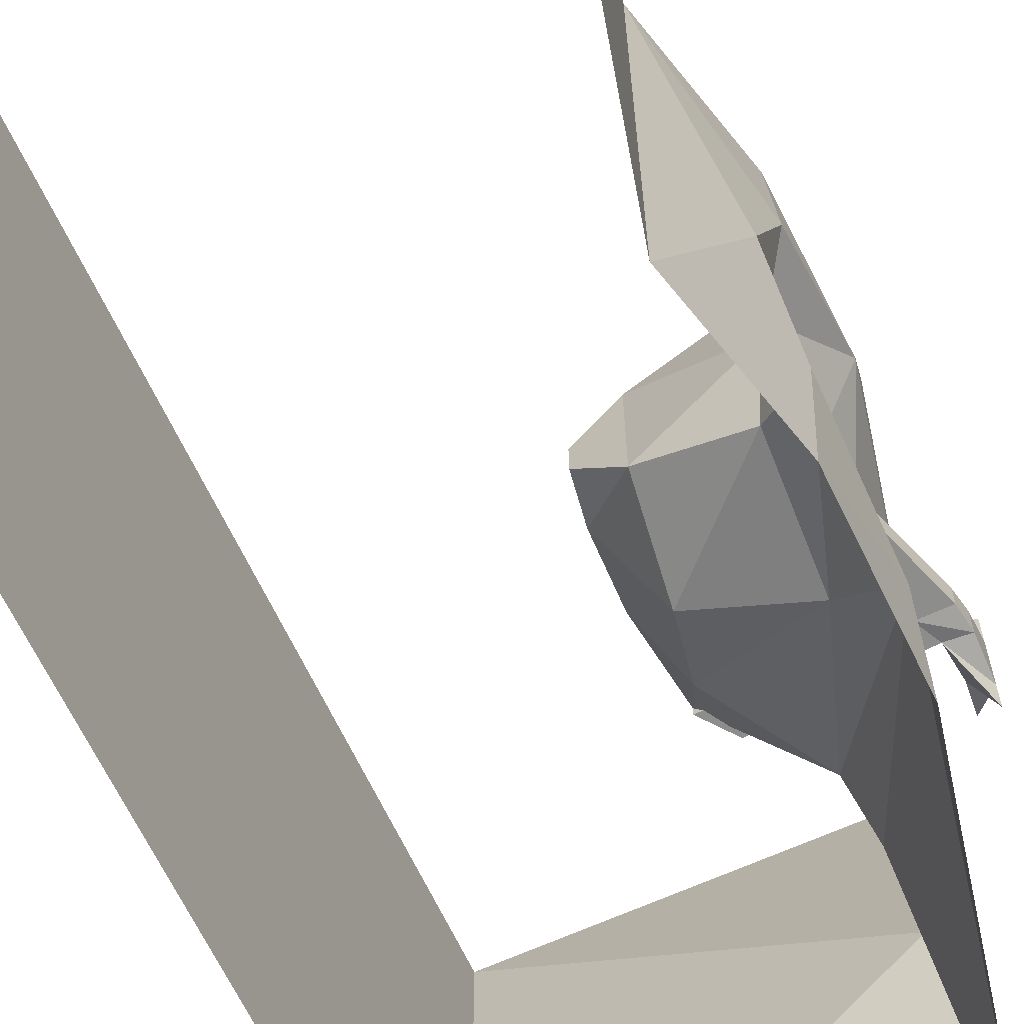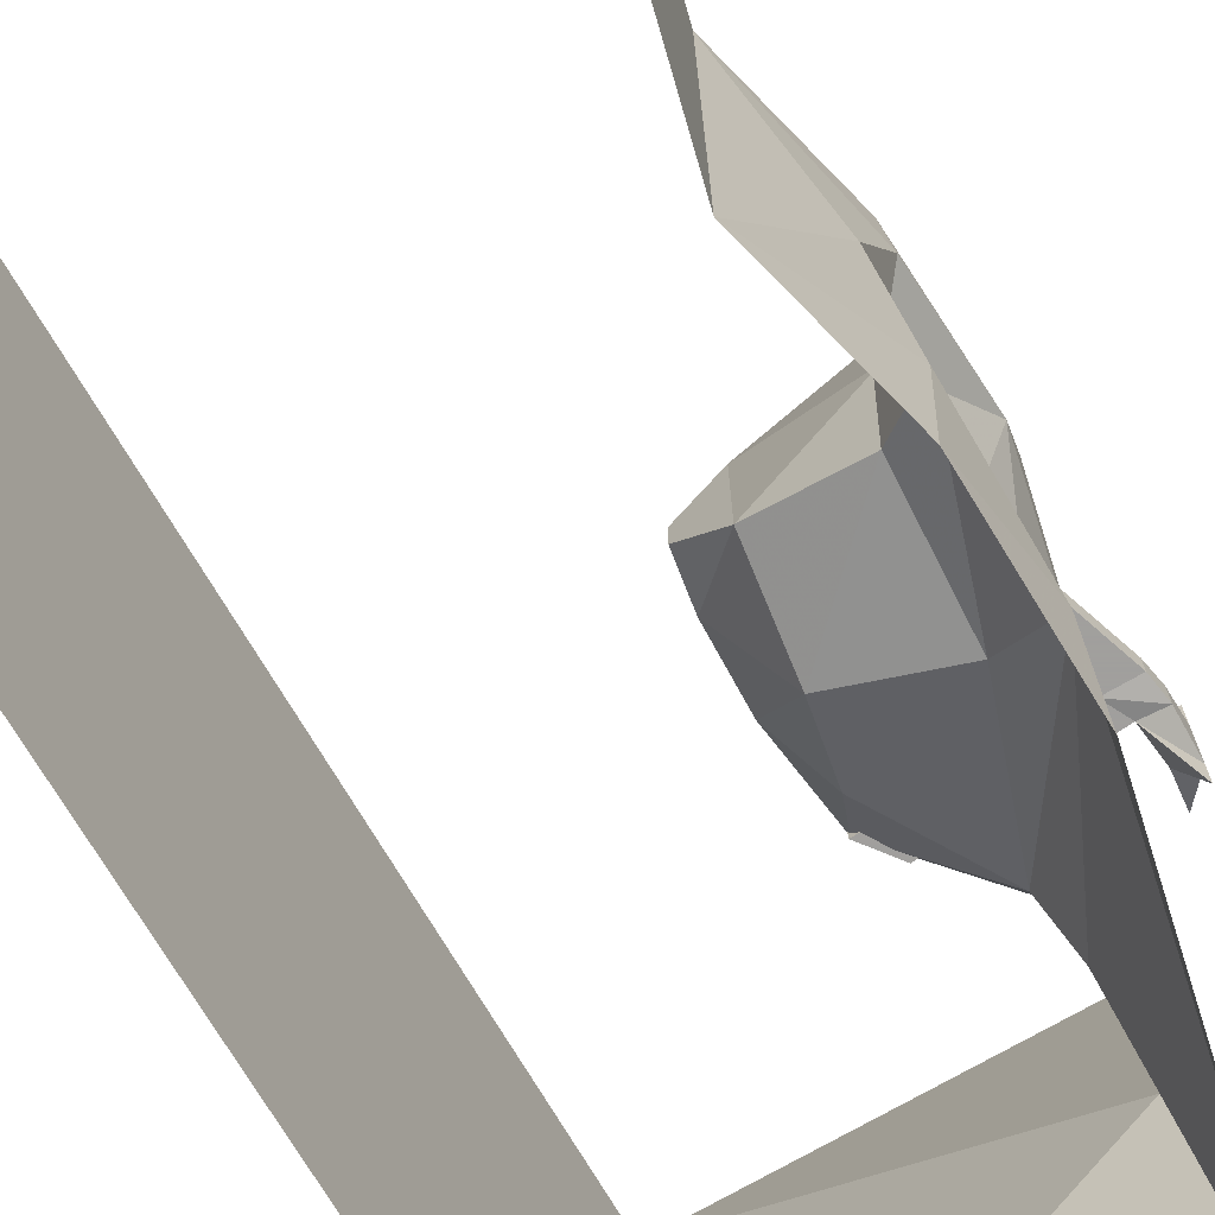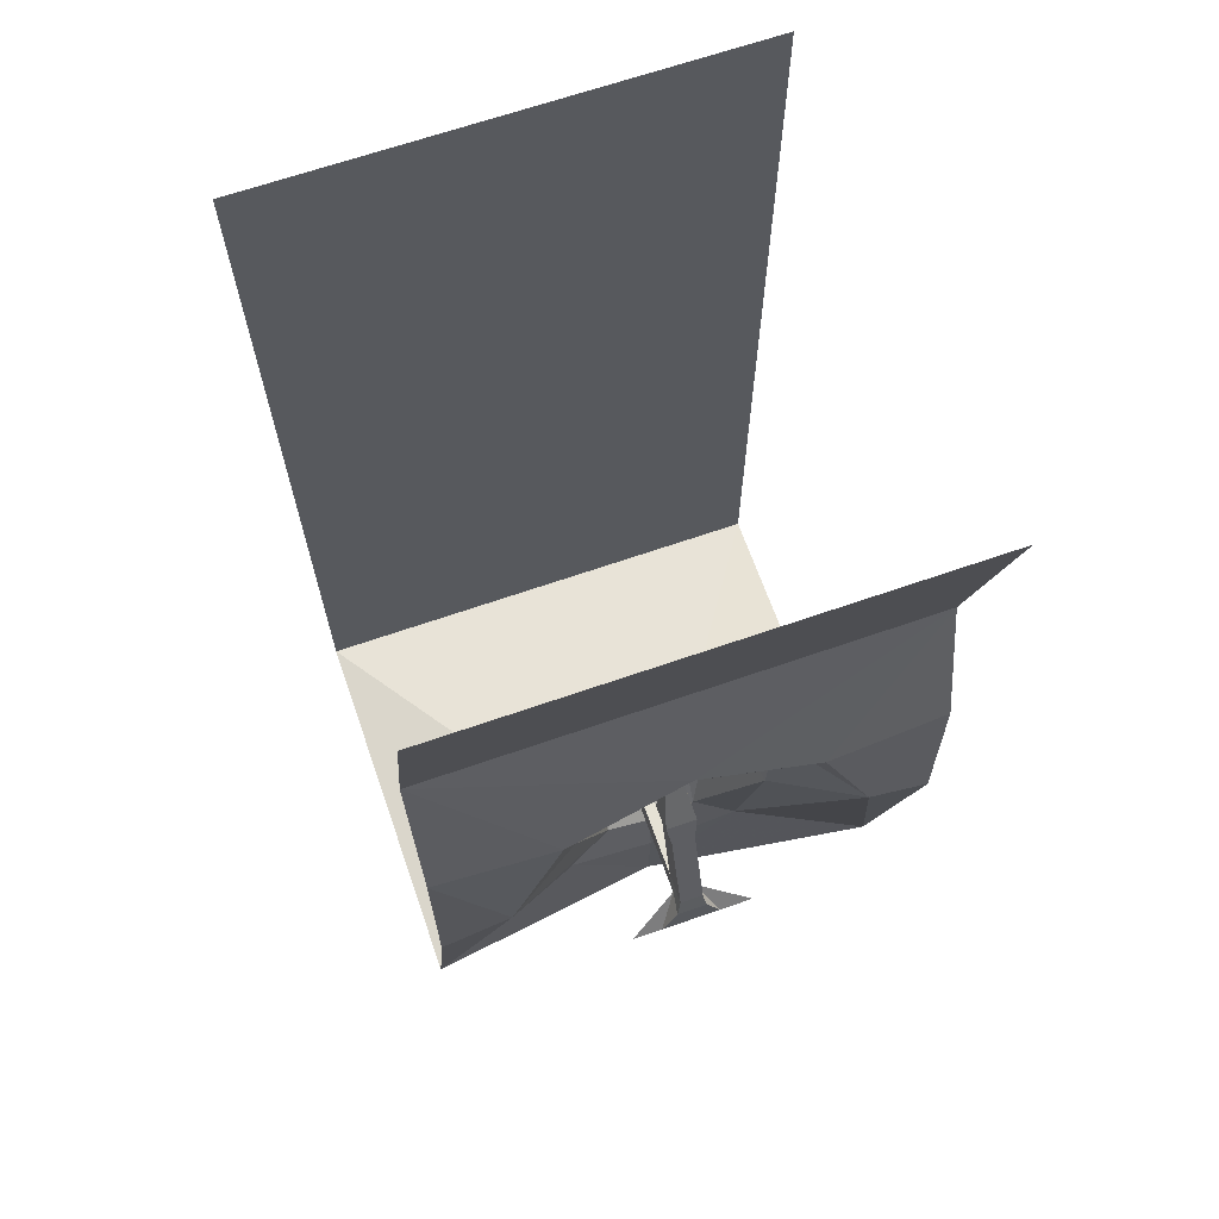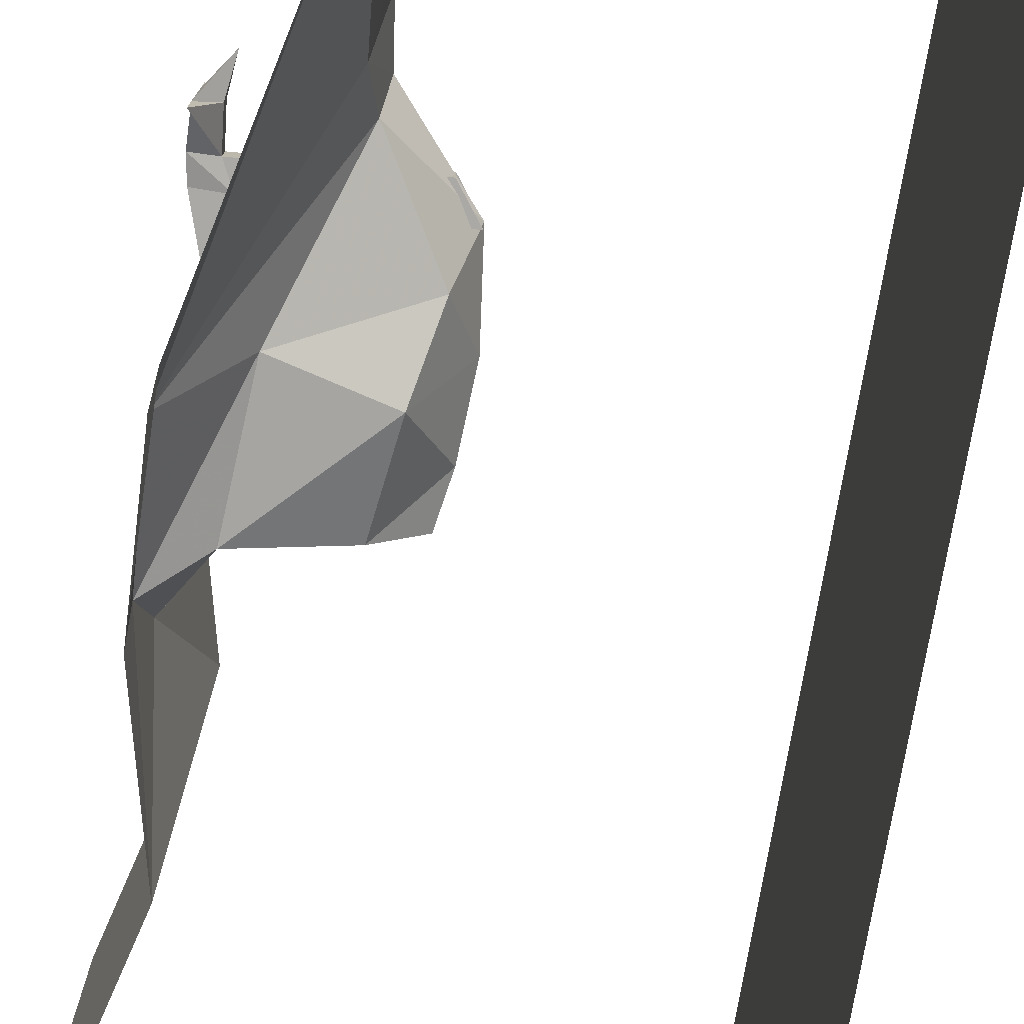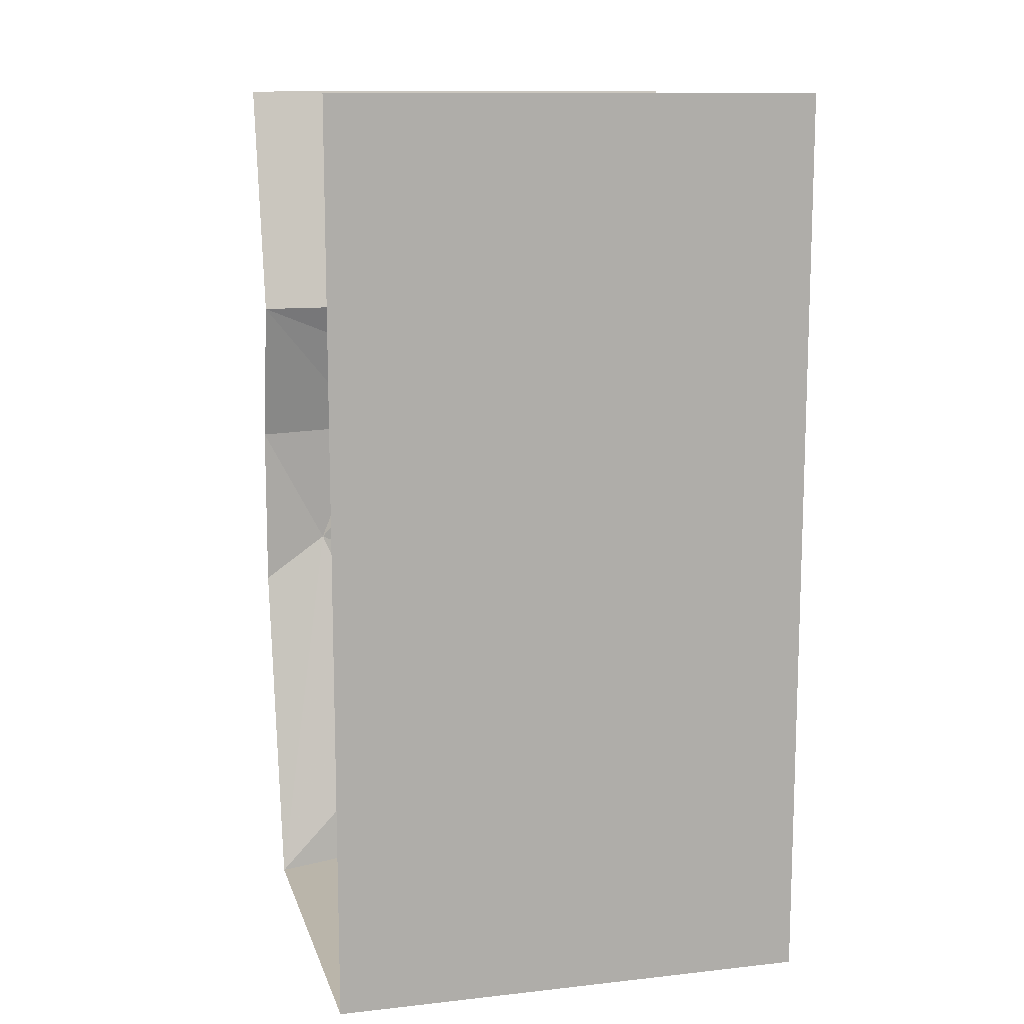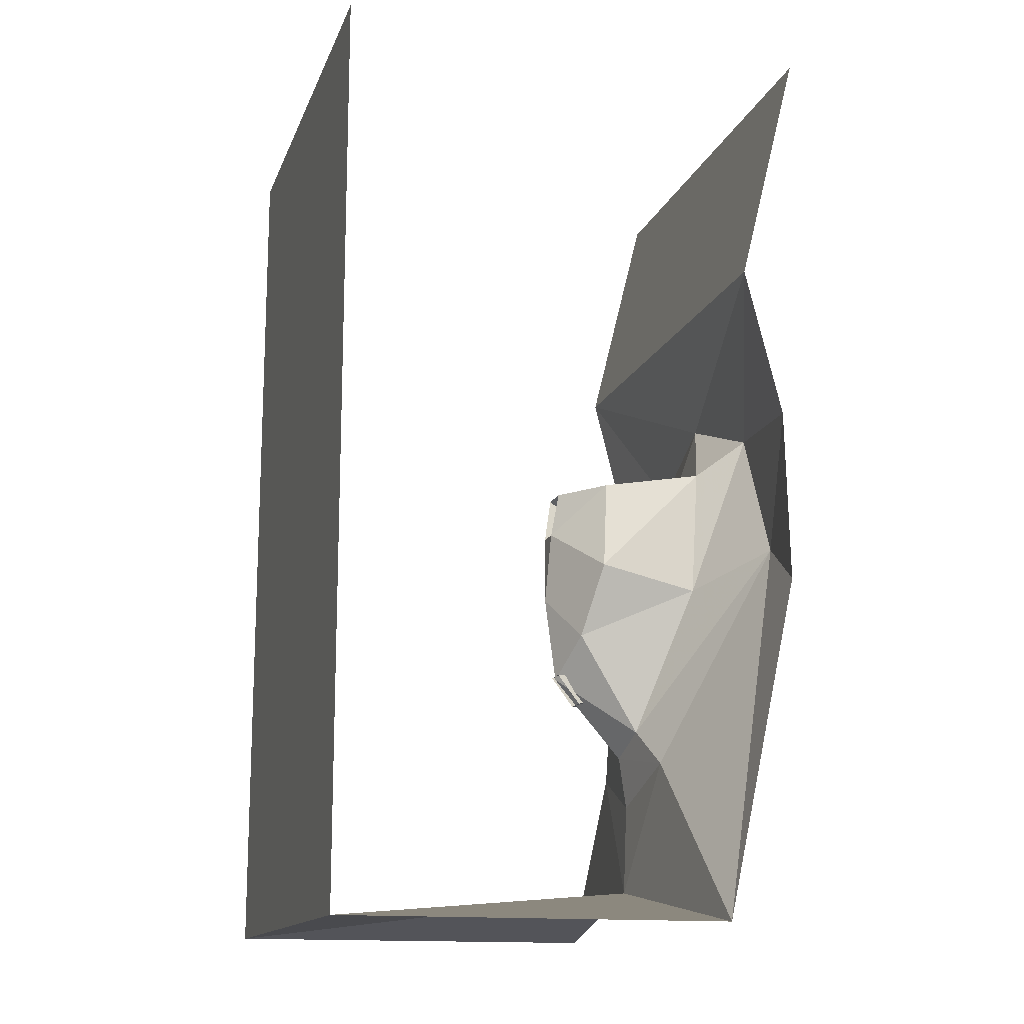
<metadata>
{"format":"obj","ext":"obj","renderer":"f3d","projection":"perspective","resolution":1024,"background":"white","views":[{"elev":-64.5,"azim":-155.2,"up":"+Z"},{"elev":-71.5,"azim":-149.7,"up":"+Z"},{"elev":66.2,"azim":-109.3,"up":"+Y"},{"elev":-75.6,"azim":-9.6,"up":"+Z"},{"elev":12.1,"azim":75.3,"up":"+Y"},{"elev":-14.7,"azim":163.6,"up":"+Y"}]}
</metadata>
<code>
v -0.5 0 0.5
v -0.5 0 -0.5
v -0.4609 -0.1562 -0.5
v -0.4609 -0.1562 0.5
v -0.4141 -0.3438 -0.5
v -0.4141 -0.3438 0.5
v -0.375 -0.5 -0.5
v -0.375 -0.5 0.5
v -0.4531 -0.7109 0
v -0.4688 -0.8047 0.25
v -0.4531 -0.8125 0.5
v -0.4766 -1.078 0.3594
v -0.4609 -1.172 0.5
v -0.3047 -1.875 0.5
v -0.2812 -1.523 0.1797
v -0.2578 -1.789 0
v 0.5 -1.875 0.5
v 0.5 -1.875 -0.5
v 0.5 0 0.5
v 0.5 0 -0.5
v -0.4766 -1.078 -0.3594
v -0.4609 -1.172 -0.5
v -0.3047 -1.875 -0.5
v -0.2812 -1.523 -0.1797
v -0.2578 -1.445 -0.09375
v -0.3594 -1.141 -0.1953
v -0.4688 -0.8047 -0.25
v -0.4531 -0.8125 -0.5
v -0.375 -0.875 -0.1953
v -0.4062 -0.8438 0
v -0.375 -0.875 0.1953
v -0.3594 -1.141 0.1953
v -0.2578 -1.445 0.09375
v -0.2656 -1.602 0
v -0.25 -1.492 0
v -0.1016 -1.32 0
v -0.1328 -1.234 -0.09375
v -0.1641 -1.086 -0.1641
v -0.1328 -1.234 0.09375
v -0.07812 -1.141 0
v -0.08594 -0.9922 -0.02344
v -0.1875 -0.8906 -0.1172
v -0.1875 -0.8906 0.1172
v -0.1641 -1.086 0.1641
v -0.08594 -0.9922 0.02344
v -0.375 -1.133 0.02344
v -0.375 -1.133 -0.02344
v -0.3594 -1.078 -0.03125
v -0.1016 -0.8984 -0.03125
v -0.1016 -0.8984 0.03125
v -0.4297 -1.117 -0.02344
v -0.4141 -1.062 0.03125
v -0.4141 -1.062 -0.03125
v -0.4297 -1.305 -0.02344
v -0.4922 -1.305 -0.02344
v -0.4297 -1.117 0.02344
v -0.3594 -1.078 0.03125
v -0.3281 -0.9453 0.01562
v -0.3594 -0.9531 0.01562
v -0.3594 -0.9531 -0.01562
v -0.4922 -1.305 0.02344
v -0.4297 -1.305 0.02344
v -0.1016 -1.312 0.02344
v -0.1016 -1.312 -0.02344
v -0.4531 -1.352 -0.02344
v -0.5 -1.352 -0.03125
v -0.5 -1.352 0.03125
v -0.4531 -1.352 0.02344
v -0.1484 -1.375 0.02344
v -0.3281 -0.9453 -0.01562
v -0.1484 -1.375 -0.02344
v -0.4609 -1.422 0.02344
v -0.4609 -1.422 -0.02344
v -0.5 -1.422 -0.0625
v -0.5 -1.422 0.0625
v -0.4531 -1.492 0
v -0.5 -1.422 0.1328
v -0.5 -1.422 -0.125
f 1 2 3
f 1 3 4
f 4 3 5
f 4 5 6
f 6 5 7
f 6 7 8
f 8 7 9
f 8 9 10
f 8 10 11
f 7 28 27
f 7 27 9
f 11 10 12
f 11 12 13
f 21 26 27
f 21 27 28
f 21 28 22
f 9 27 29
f 9 29 30
f 9 30 10
f 10 30 31
f 10 31 12
f 12 31 32
f 26 29 27
f 13 12 14
f 14 12 15
f 14 15 16
f 14 16 17
f 17 16 18
f 21 22 23
f 21 23 24
f 21 24 25
f 21 25 26
f 12 32 15
f 15 32 33
f 15 33 34
f 15 34 16
f 16 34 24
f 16 24 23
f 16 23 18
f 24 34 35
f 24 35 25
f 25 35 36
f 25 36 37
f 25 37 26
f 26 37 38
f 26 38 29
f 33 35 34
f 35 33 39
f 35 39 36
f 36 39 40
f 36 40 37
f 37 40 38
f 38 40 41
f 38 41 42
f 38 42 29
f 29 42 30
f 30 42 43
f 30 43 31
f 31 43 32
f 32 43 44
f 32 44 33
f 33 44 39
f 39 44 40
f 40 44 45
f 40 45 41
f 41 49 42
f 42 49 43
f 43 49 50
f 43 50 45
f 43 45 44
f 17 18 19
f 19 18 20
f 41 45 46
f 41 46 47
f 41 47 48
f 41 48 49
f 51 52 53
f 51 53 47
f 51 56 52
f 52 56 46
f 52 46 57
f 53 48 47
f 54 62 63
f 54 63 64
f 54 64 65
f 54 65 66
f 54 66 55
f 55 66 61
f 61 66 67
f 61 67 68
f 61 68 62
f 62 68 69
f 62 69 63
f 46 45 50
f 46 50 57
f 57 50 48
f 68 65 71
f 68 71 69
f 65 64 71
f 48 50 49
f 72 73 74
f 72 74 75
f 72 75 76
f 72 76 73
f 72 73 65
f 72 65 68
f 72 68 77
f 72 77 75
f 75 77 68
f 75 68 67
f 75 67 66
f 75 66 74
f 75 74 76
f 76 74 73
f 73 74 65
f 65 74 66
f 74 65 78
f 74 78 73
f 73 78 65
f 51 47 54
f 51 54 55
f 51 55 56
f 52 57 58
f 52 58 59
f 52 59 53
f 53 59 60
f 53 60 48
f 56 55 61
f 56 61 46
f 46 61 62
f 46 62 47
f 47 62 54
f 57 48 70
f 57 70 58
f 48 60 70

</code>
